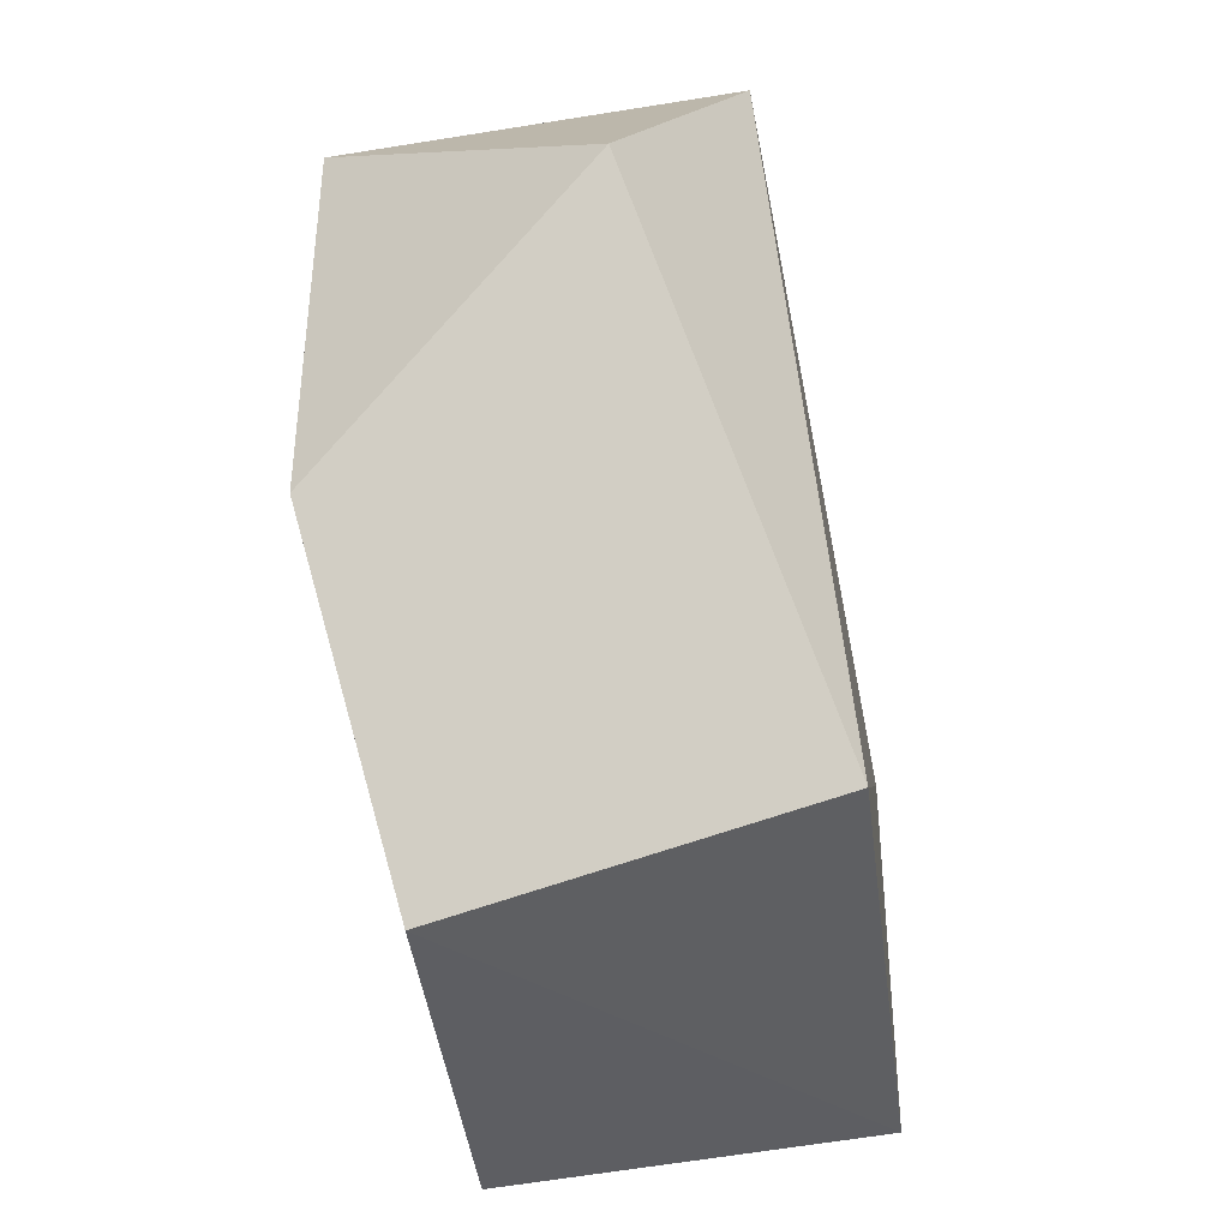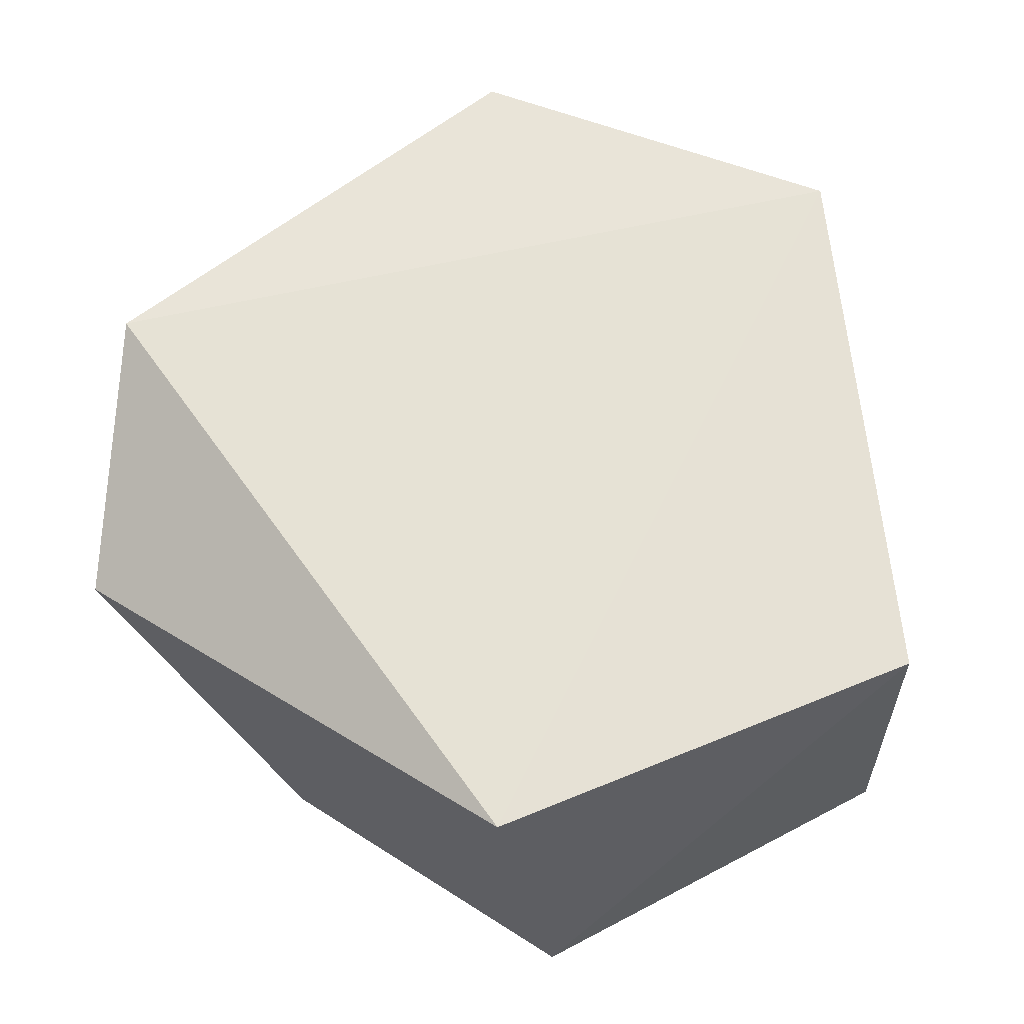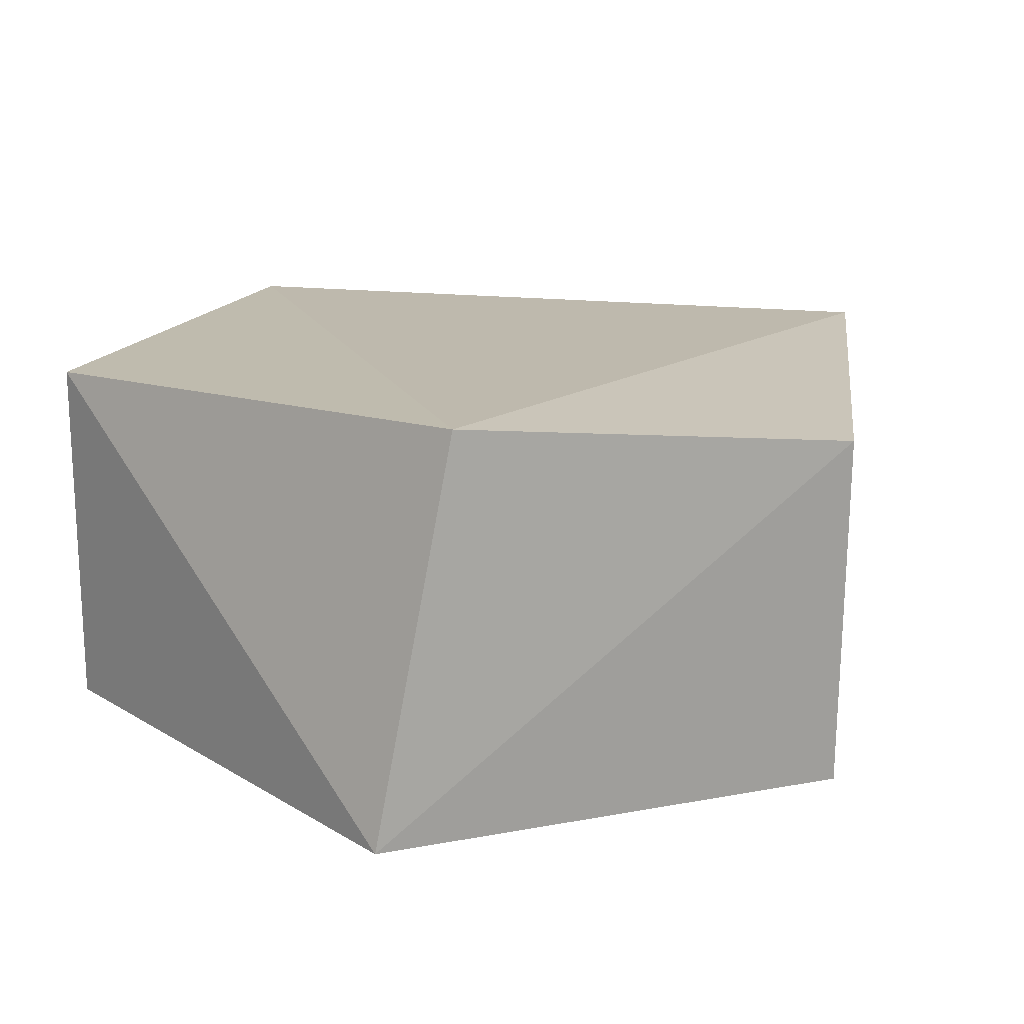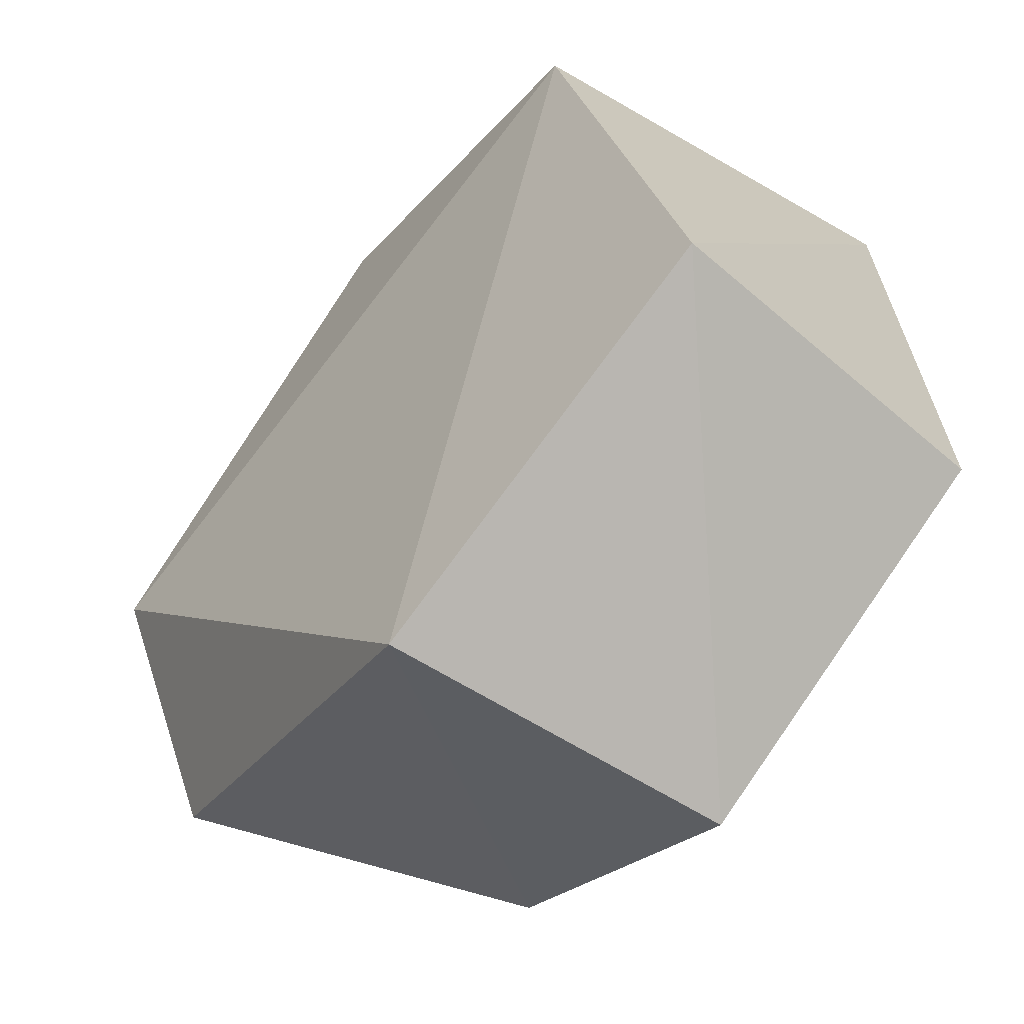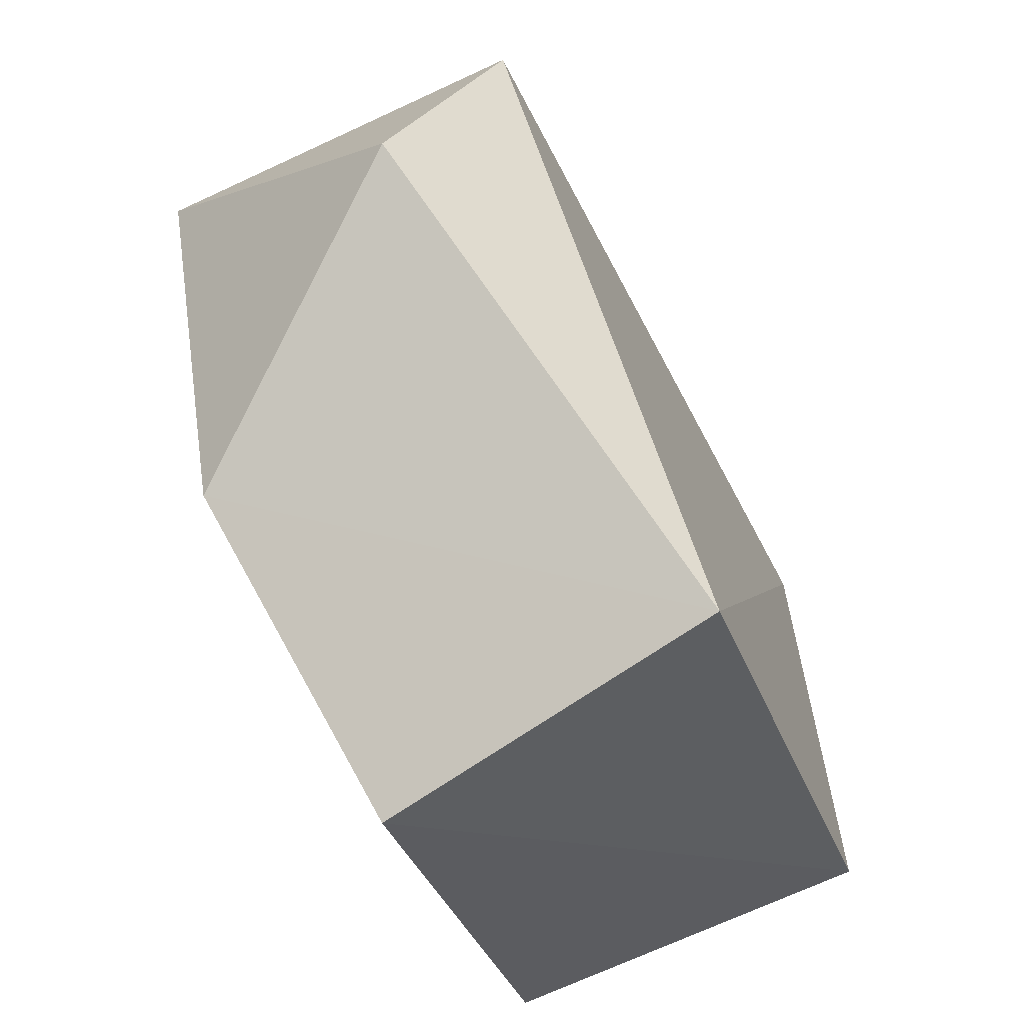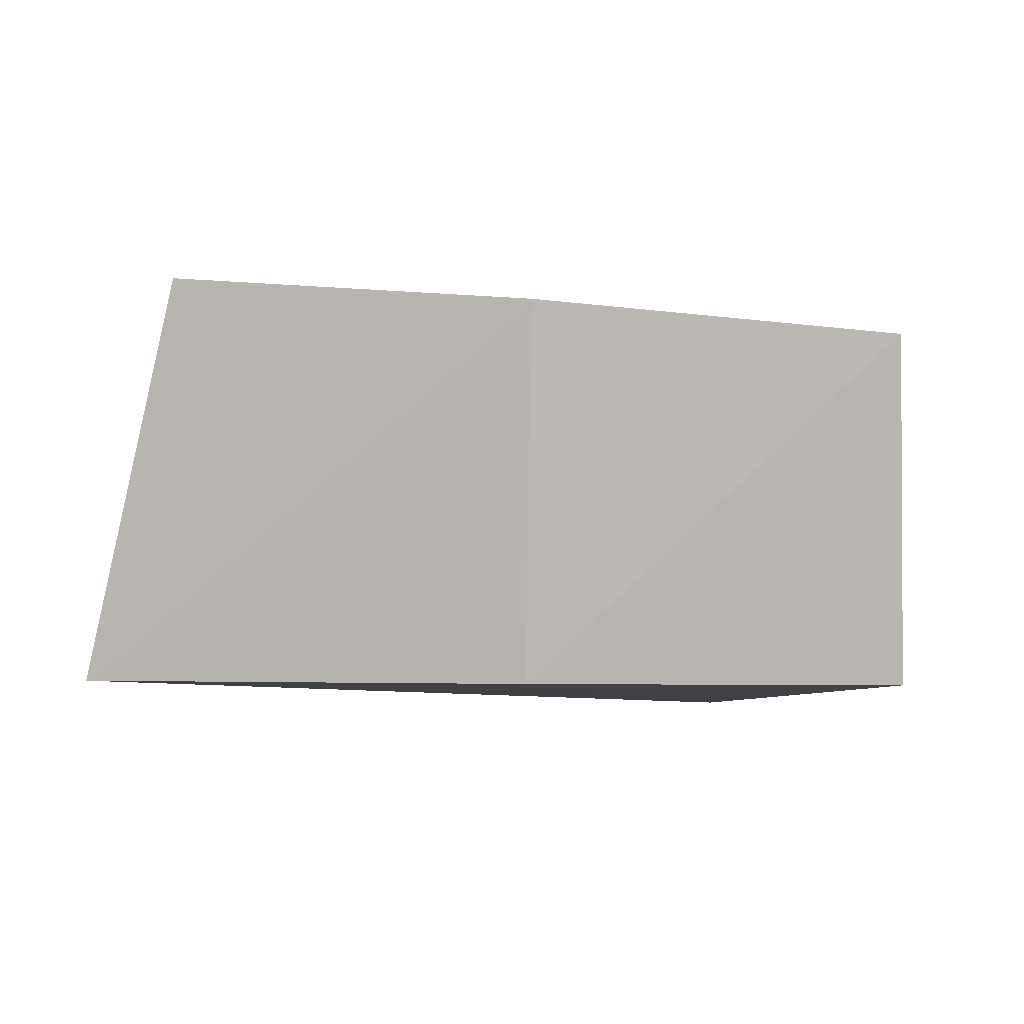
<metadata>
{"format":"obj","ext":"obj","renderer":"f3d","projection":"perspective","resolution":1024,"background":"white","views":[{"elev":-74.7,"azim":-81.4,"up":"+Y"},{"elev":60.7,"azim":6.6,"up":"+Z"},{"elev":18.3,"azim":143.2,"up":"+Z"},{"elev":-56.9,"azim":46.6,"up":"+Y"},{"elev":-73.5,"azim":-65.6,"up":"+Y"},{"elev":-2.6,"azim":-172.8,"up":"+Z"}]}
</metadata>
<code>
g IVCON
v 0.02945 0.007911 0.02004
v 0.08019 -0.04956 0.01997
v 0.1091 0.03341 0.02426
v 0.1188 0.03265 -0.01973
v 0.1227 -0.02436 -0.01949
v 0.05323 -0.03148 -0.02423
v 0.06852 0.04814 -0.01945
v 0.1222 -0.02564 0.01973
v 0.02945 0.005632 -0.02072
v 0.06789 0.04812 0.01924
v 0.08656 -0.05001 -0.01874
v 0.02945 -0.02045 0.006566
f 1 2 3
f 4 5 6
f 4 6 7
f 8 5 4
f 8 4 3
f 8 3 2
f 9 1 7
f 9 7 6
f 10 3 4
f 10 4 7
f 10 1 3
f 10 7 1
f 11 5 8
f 11 8 2
f 11 2 6
f 11 6 5
f 12 1 9
f 12 9 6
f 12 6 2
f 12 2 1

</code>
